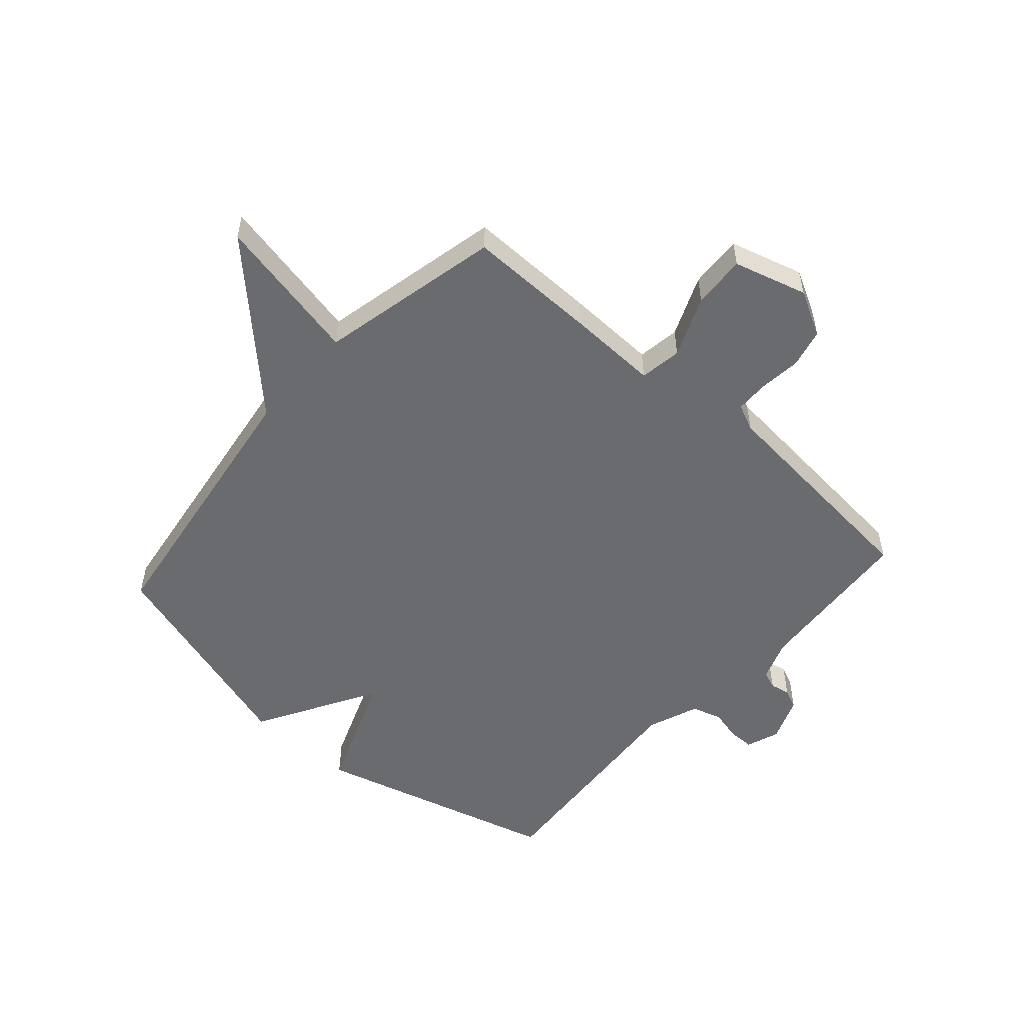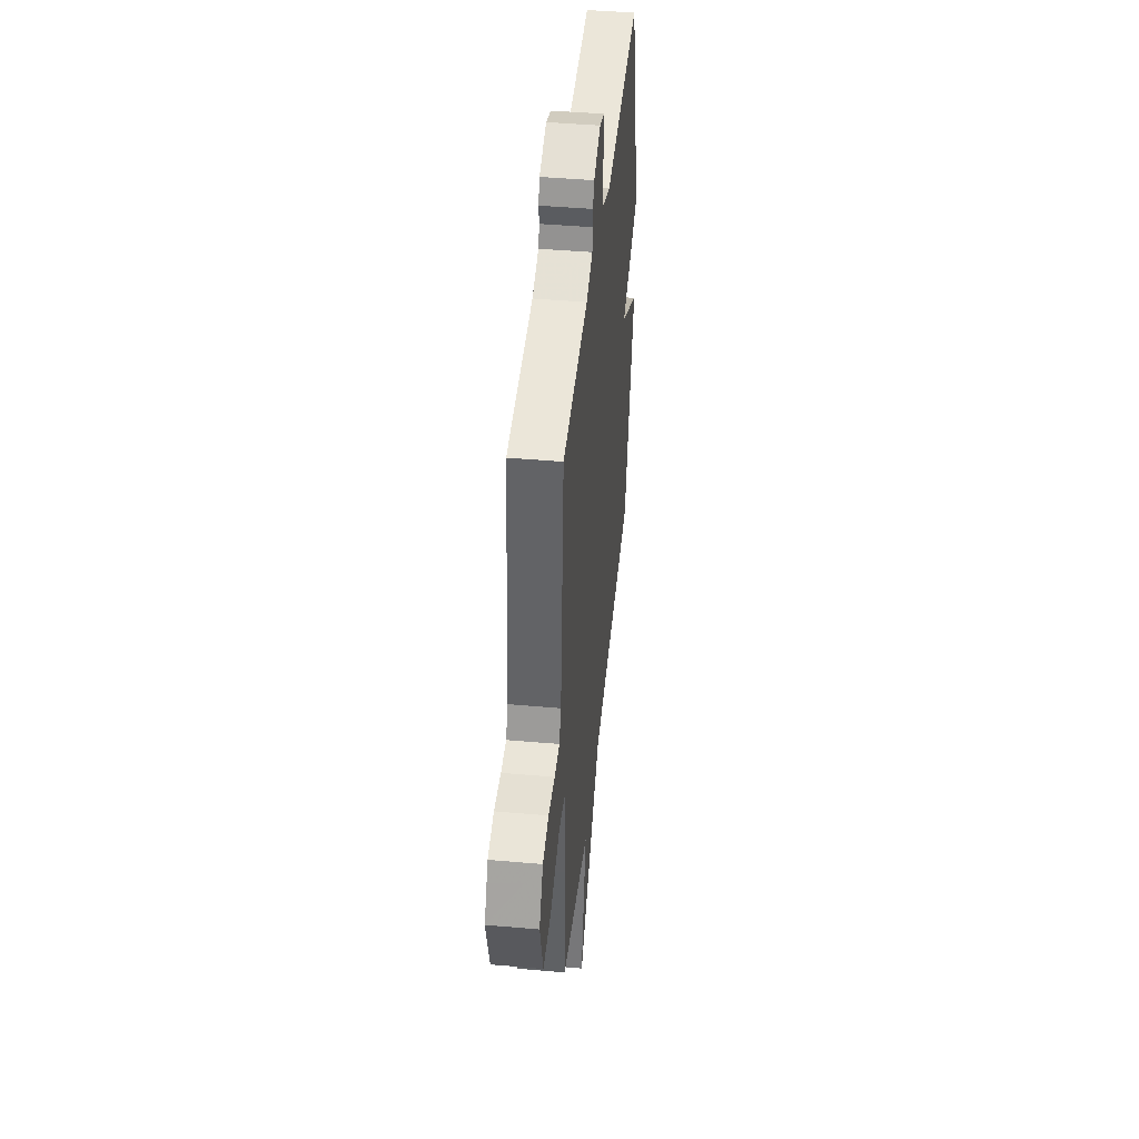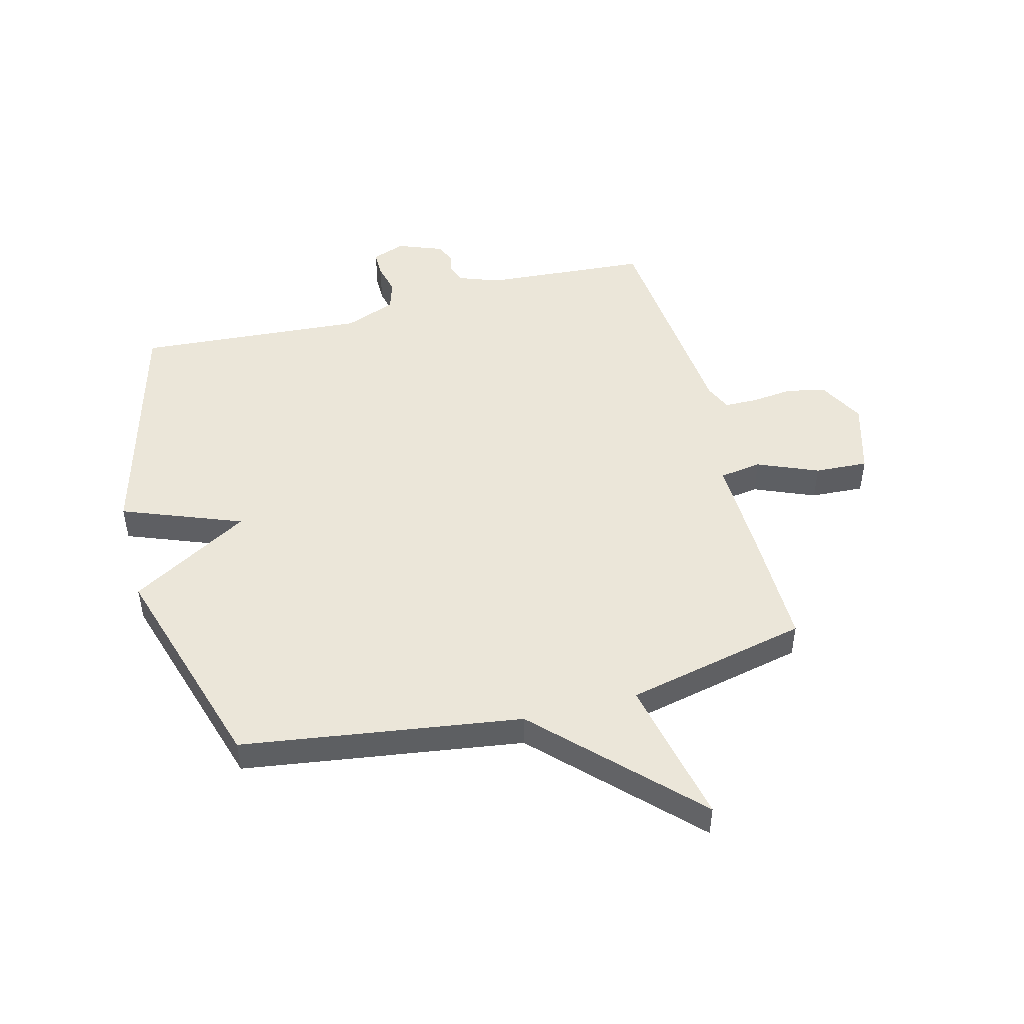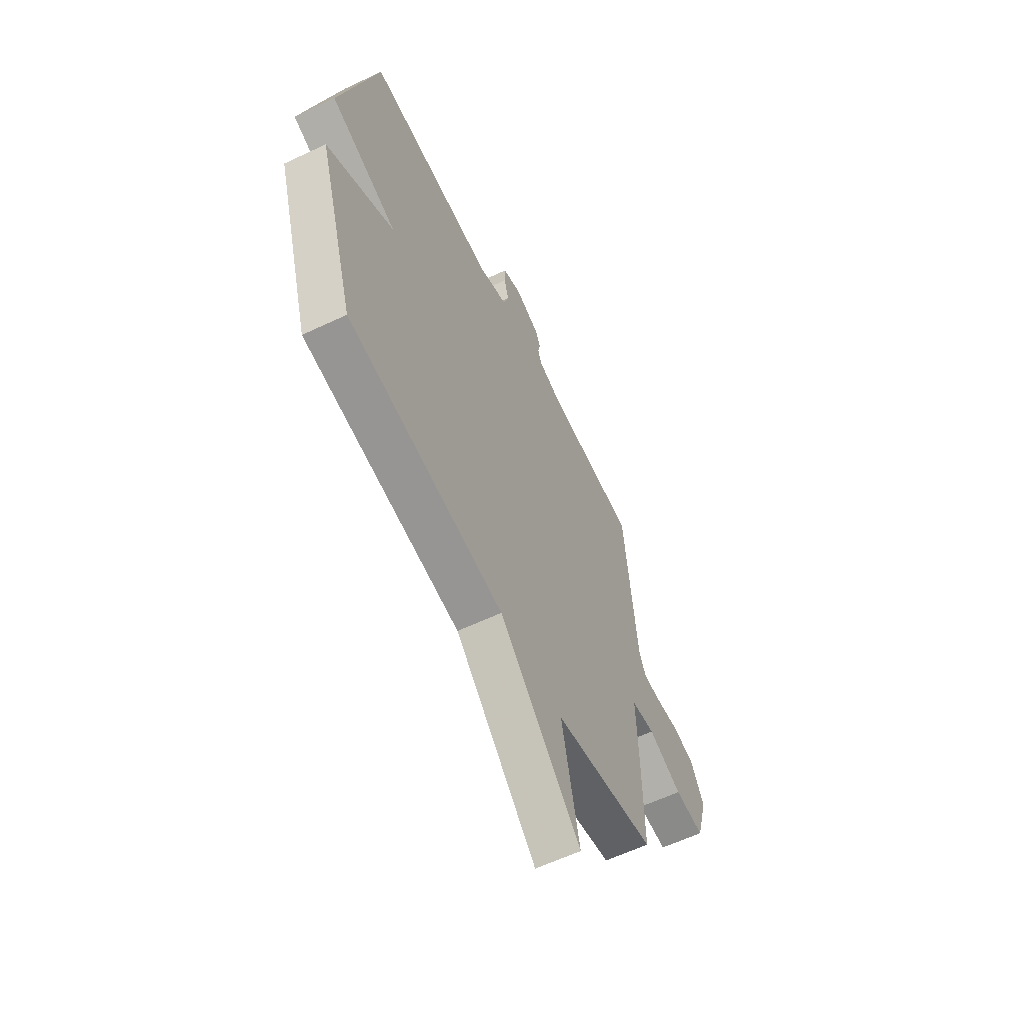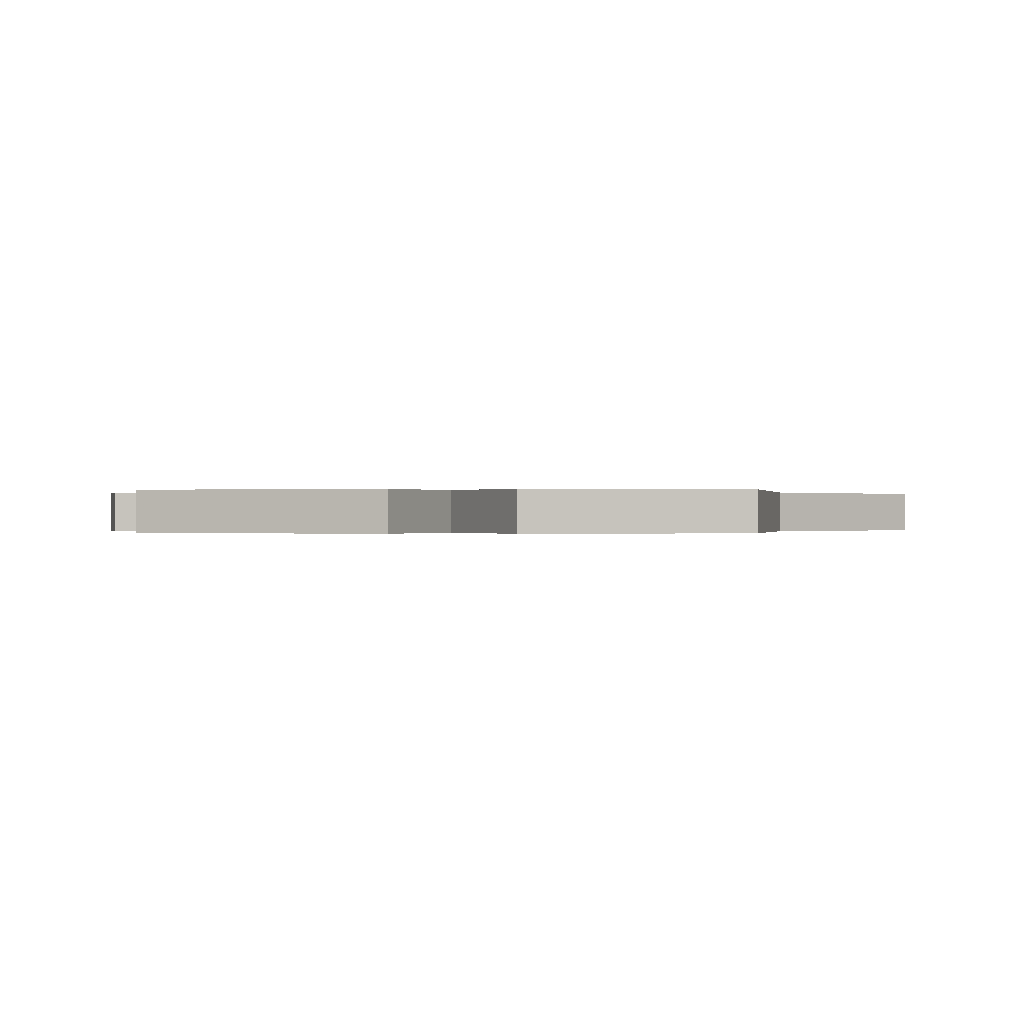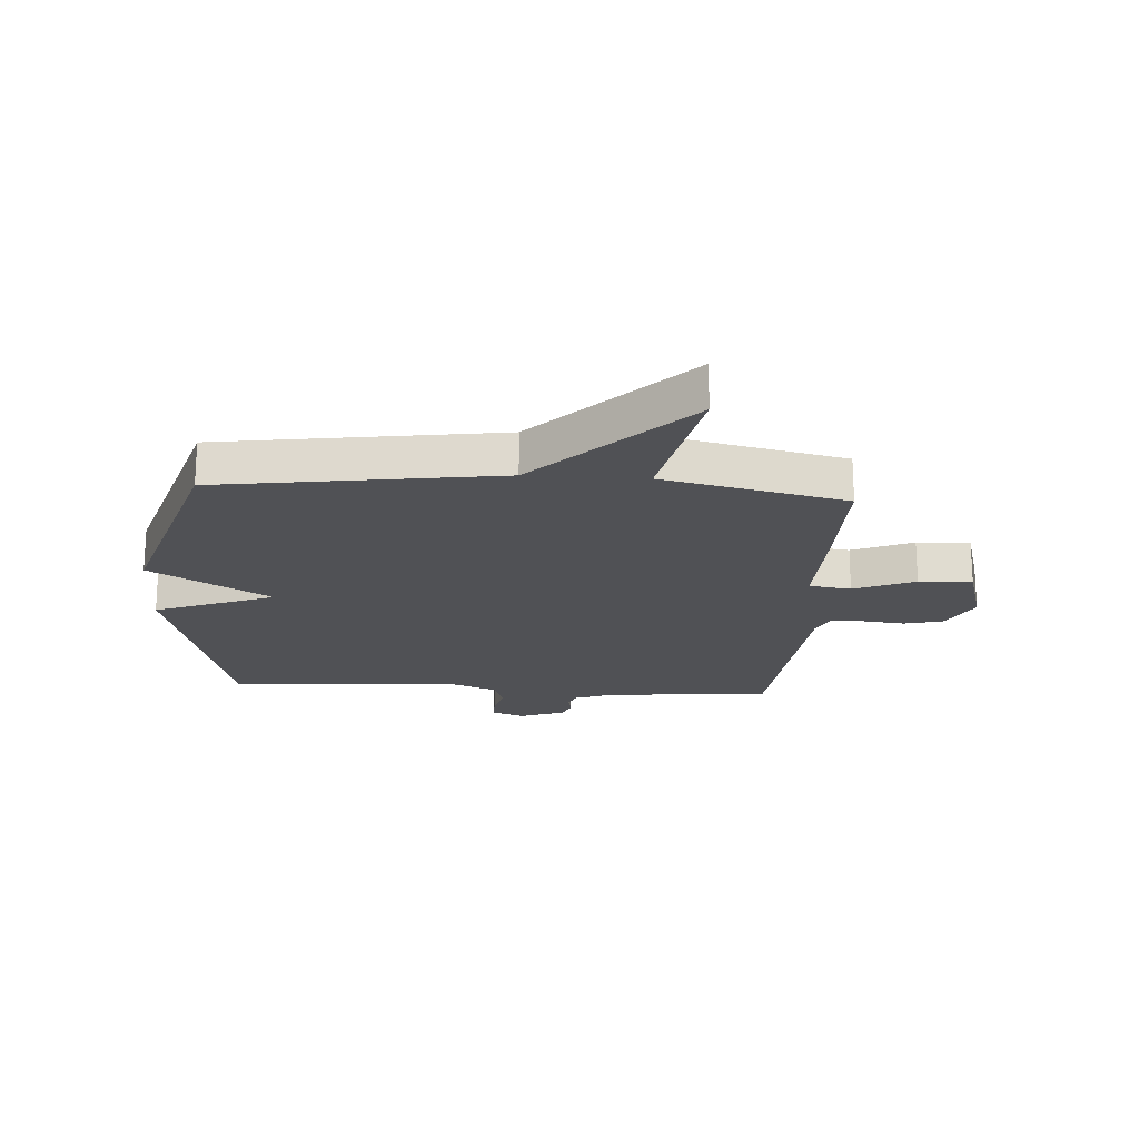
<metadata>
{"format":"obj","ext":"obj","renderer":"f3d","projection":"perspective","resolution":1024,"background":"white","views":[{"elev":-53.4,"azim":-131.5,"up":"+Y"},{"elev":43.9,"azim":-84.1,"up":"+Z"},{"elev":48.2,"azim":165.4,"up":"+Y"},{"elev":-60.7,"azim":115.8,"up":"+Z"},{"elev":-0.1,"azim":93.2,"up":"+Y"},{"elev":-20.2,"azim":176.3,"up":"+Y"}]}
</metadata>
<code>
v -0.5 0.07 -0.5
v -0.497 0.07 -0.275
v -0.492 0.07 -0.117
v -0.565 0.07 -0.106
v -0.67 0.07 -0.15
v -0.762 0.07 -0.155
v -0.798 0.07 -0.028
v -0.756 0.07 0.05
v -0.689 0.07 0.066
v -0.616 0.07 0.058
v -0.559 0.07 0.059
v -0.538 0.07 0.105
v -0.5 0.07 0.5
v -0.215 0.07 0.521
v -0.144 0.07 0.547
v -0.132 0.07 0.578
v -0.139 0.07 0.612
v -0.124 0.07 0.646
v -0.046 0.07 0.676
v 0.011 0.07 0.655
v 0.011 0.07 0.61
v -0.002 0.07 0.556
v 0.014 0.07 0.505
v 0.102 0.07 0.471
v 0.5 0.07 0.5
v 0.615 0.07 0.078
v 0.408 0.07 -0.002
v 0.615 0.07 -0.122
v 0.5 0.07 -0.5
v 0.016 0.07 -0.57
v -0.238 0.07 -0.827
v -0.184 0.07 -0.57
v -0.5 0 -0.5
v -0.497 0 -0.275
v -0.492 0 -0.117
v -0.565 0 -0.106
v -0.67 0 -0.15
v -0.762 0 -0.155
v -0.798 0 -0.028
v -0.756 0 0.05
v -0.689 0 0.066
v -0.616 0 0.058
v -0.559 0 0.059
v -0.538 0 0.105
v -0.5 0 0.5
v -0.215 0 0.521
v -0.144 0 0.547
v -0.132 0 0.578
v -0.139 0 0.612
v -0.124 0 0.646
v -0.046 0 0.676
v 0.011 0 0.655
v 0.011 0 0.61
v -0.002 0 0.556
v 0.014 0 0.505
v 0.102 0 0.471
v 0.5 0 0.5
v 0.615 0 0.078
v 0.408 0 -0.002
v 0.615 0 -0.122
v 0.5 0 -0.5
v 0.016 0 -0.57
v -0.238 0 -0.827
v -0.184 0 -0.57
f 30 31 32
f 1 2 3
f 32 1 3
f 30 32 3
f 29 30 3
f 28 29 3
f 27 28 3
f 27 3 4
f 26 27 4
f 25 26 4
f 24 25 4
f 4 5 6
f 24 4 6
f 23 24 6
f 22 23 6
f 20 21 22
f 19 20 22
f 18 19 22
f 17 18 22
f 16 17 22
f 15 16 22
f 14 15 22
f 12 13 14
f 11 12 14 22
f 8 9 10
f 7 8 10
f 6 7 10
f 6 10 11
f 6 11 22
f 64 63 62
f 35 34 33
f 35 33 64
f 35 64 62
f 35 62 61
f 35 61 60
f 35 60 59
f 36 35 59
f 36 59 58
f 36 58 57
f 36 57 56
f 38 37 36
f 38 36 56
f 38 56 55
f 38 55 54
f 54 53 52
f 54 52 51
f 54 51 50
f 54 50 49
f 54 49 48
f 54 48 47
f 54 47 46
f 46 45 44
f 54 46 44 43
f 42 41 40
f 42 40 39
f 42 39 38
f 43 42 38
f 54 43 38
f 1 33 34 2
f 2 34 35 3
f 3 35 36 4
f 4 36 37 5
f 5 37 38 6
f 6 38 39 7
f 7 39 40 8
f 8 40 41 9
f 9 41 42 10
f 10 42 43 11
f 11 43 44 12
f 12 44 45 13
f 13 45 46 14
f 14 46 47 15
f 15 47 48 16
f 16 48 49 17
f 17 49 50 18
f 18 50 51 19
f 19 51 52 20
f 20 52 53 21
f 21 53 54 22
f 22 54 55 23
f 23 55 56 24
f 24 56 57 25
f 25 57 58 26
f 26 58 59 27
f 27 59 60 28
f 28 60 61 29
f 29 61 62 30
f 30 62 63 31
f 31 63 64 32
f 32 64 33 1

</code>
